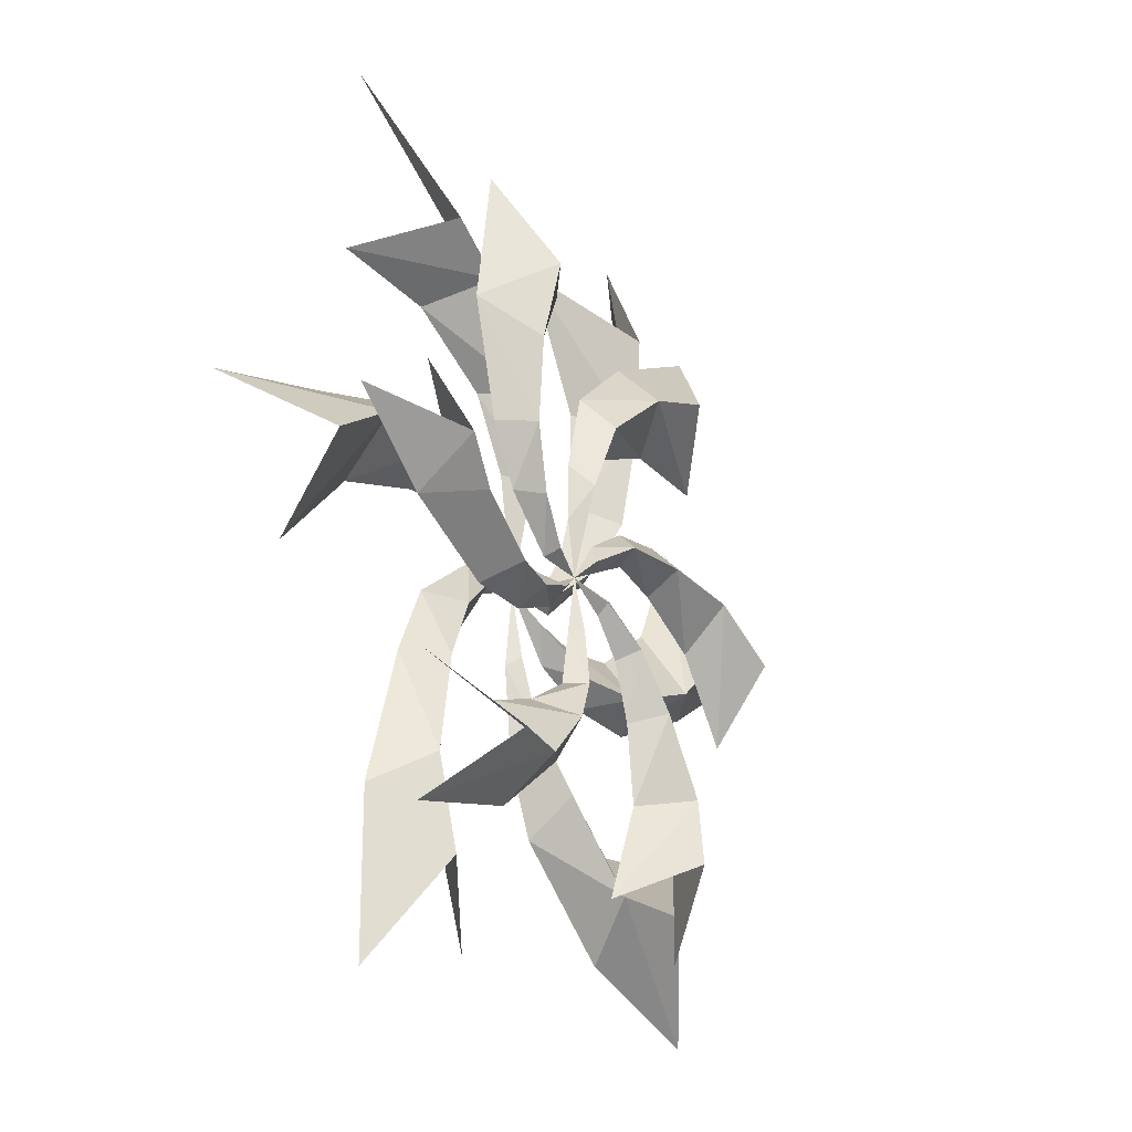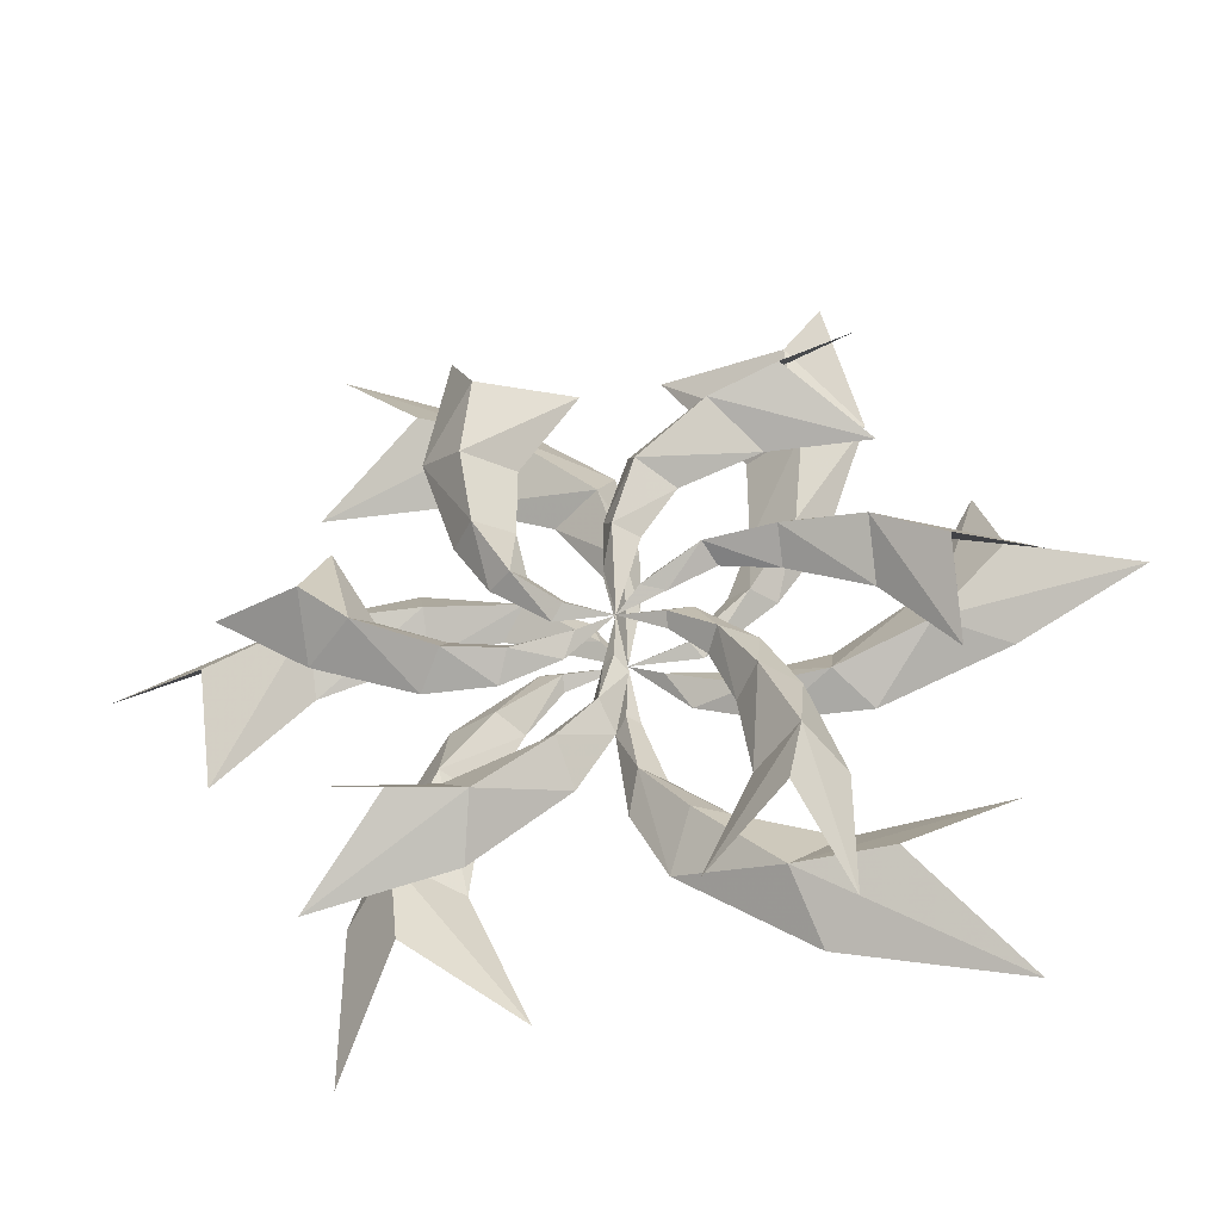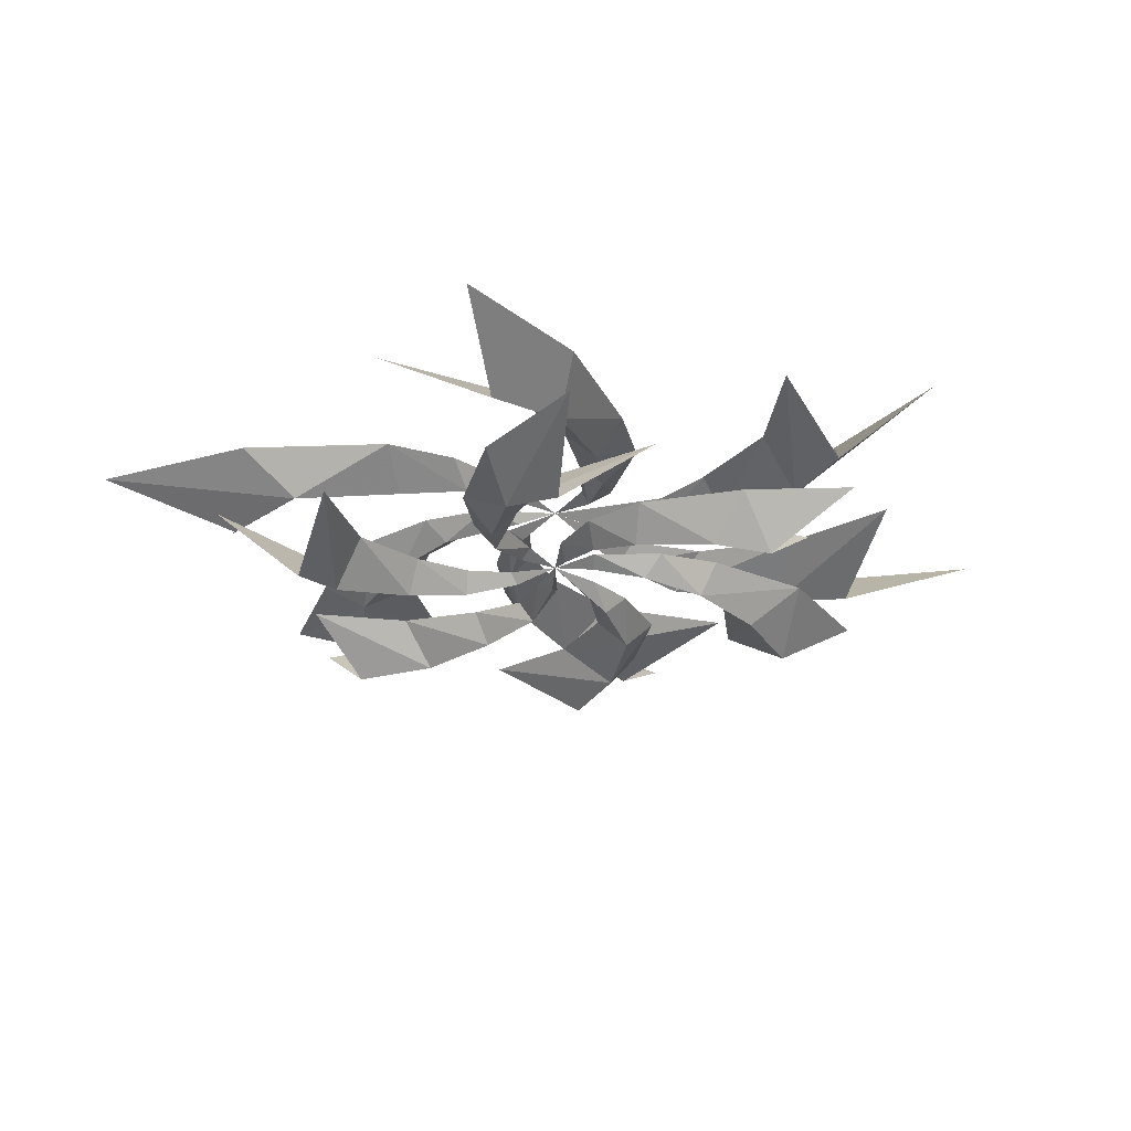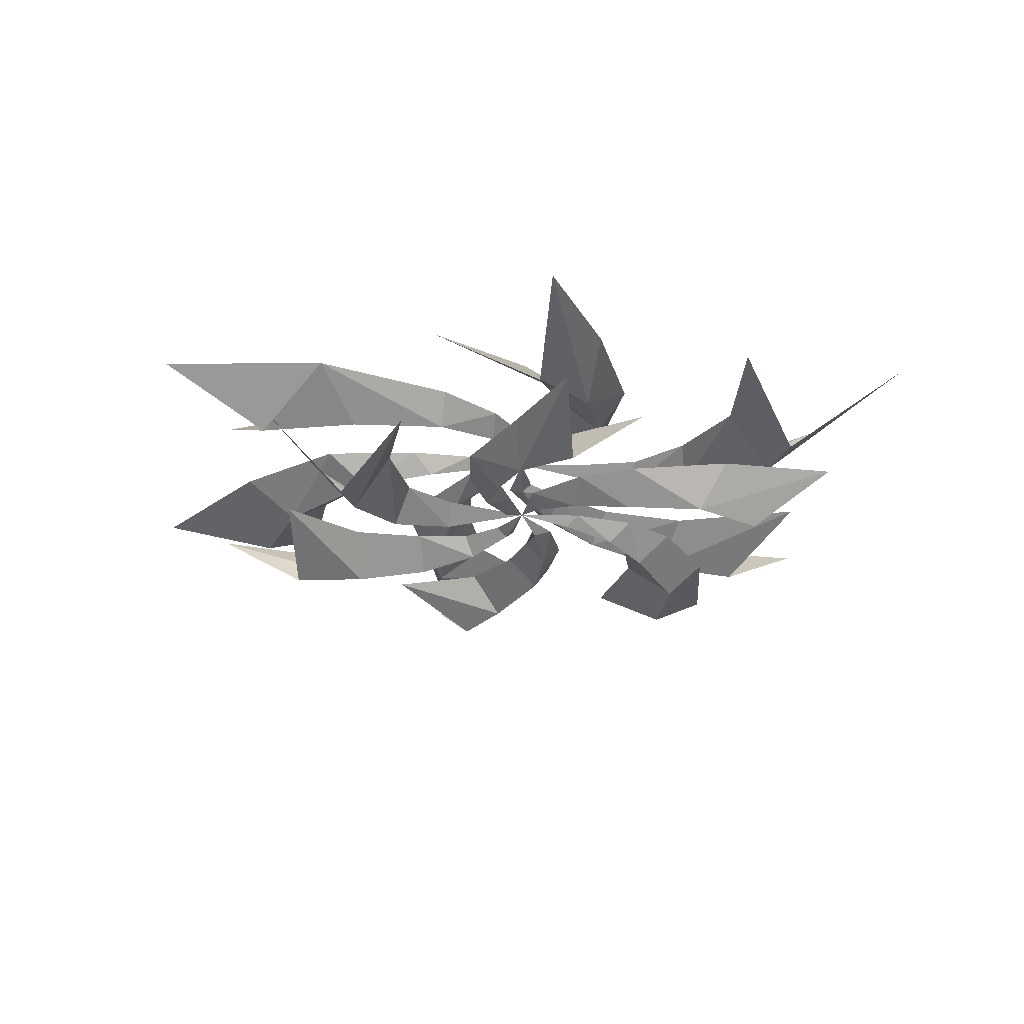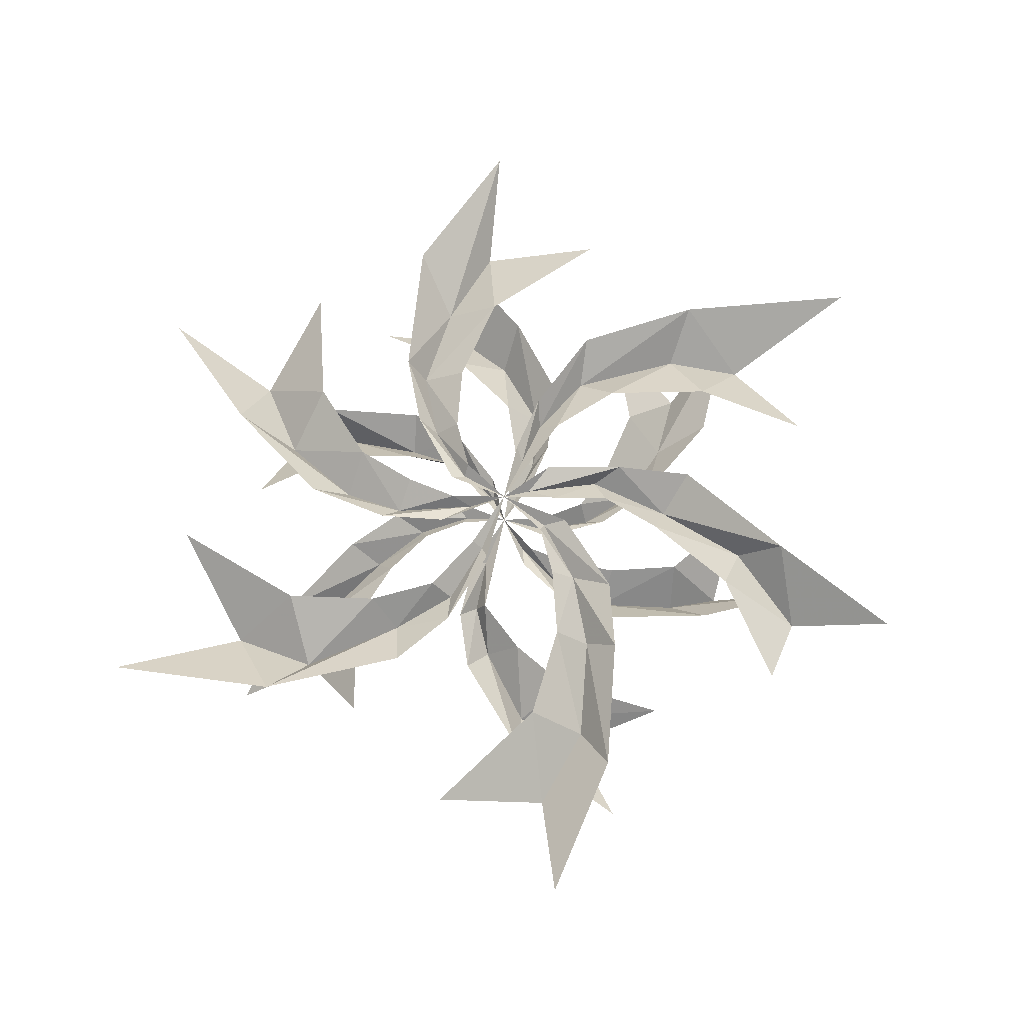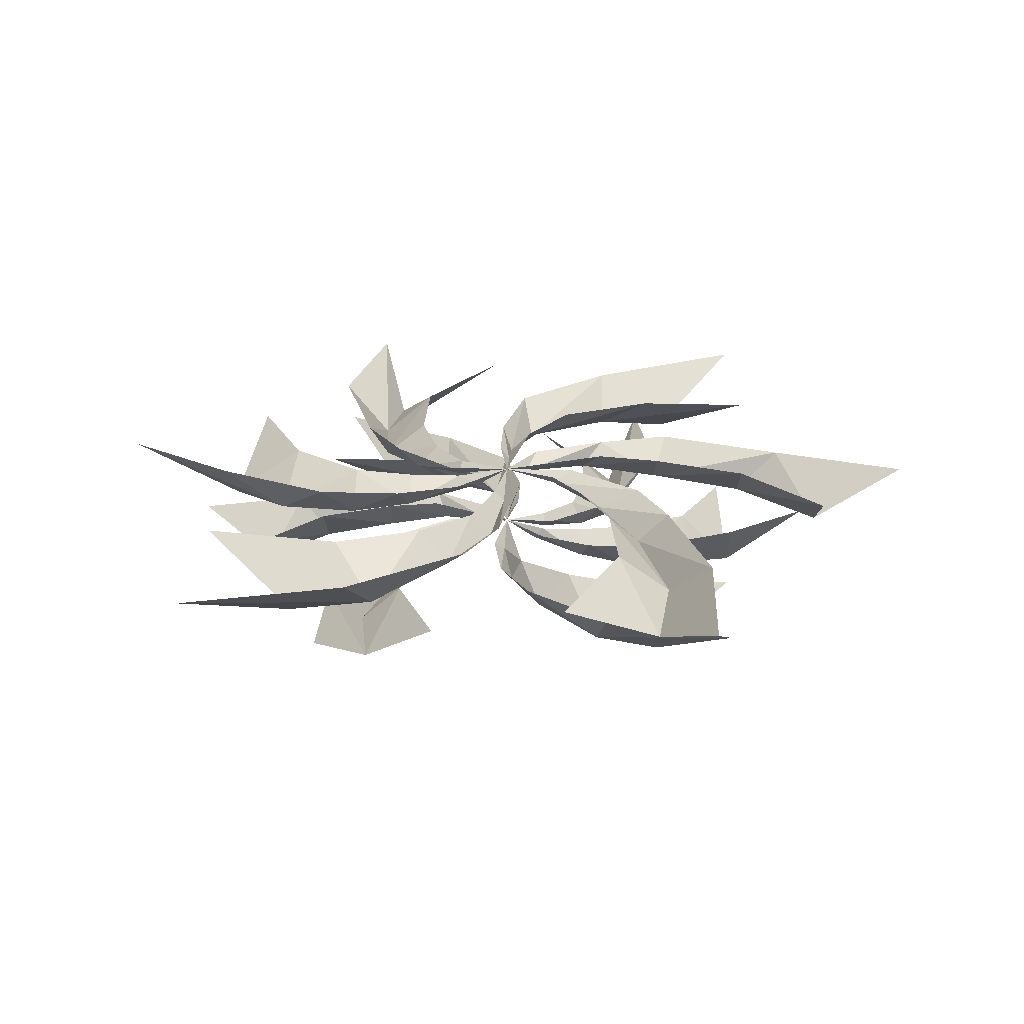
<metadata>
{"format":"obj","ext":"obj","renderer":"f3d","projection":"perspective","resolution":1024,"background":"white","views":[{"elev":-23.5,"azim":119.7,"up":"+Y"},{"elev":-43.0,"azim":-170.8,"up":"+Y"},{"elev":-25.5,"azim":39.2,"up":"+Z"},{"elev":-23.3,"azim":-100.6,"up":"+Z"},{"elev":65.5,"azim":22.8,"up":"+Z"},{"elev":24.5,"azim":2.8,"up":"+Z"}]}
</metadata>
<code>
v -0.007812 -0.04688 0.03125
v 0 -0.04688 0.02344
v 0 0 0.03125
v -0.02344 -0.09375 0.03125
v -0.007812 -0.09375 0.01562
v 0 -0.1172 0.03125
v 0.007812 -0.05469 0.03125
v -0.0625 -0.125 0.03125
v -0.03906 -0.1328 0.007812
v -0.02344 -0.1641 0.03125
v -0.125 -0.1484 0.03125
v -0.09375 -0.1875 0
v -0.1094 -0.2266 0.03125
v -0.2266 -0.1328 0.03125
v -0.1562 -0.1875 -0.007812
v -0.2266 -0.2578 0.03125
v -0.03906 -0.01562 0.03125
v -0.02344 -0.01562 0.02344
v -0.07812 -0.01562 0.03125
v -0.07812 -0.03906 0.01562
v -0.08594 -0.05469 0.03125
v -0.03906 -0.03906 0.03125
v -0.125 -0.007812 0.03125
v -0.125 -0.03906 0.007812
v -0.1484 -0.05469 0.03125
v -0.1797 0.03125 0.03125
v -0.1875 -0.01562 0
v -0.2344 -0.01562 0.03125
v -0.2188 0.1094 0.03125
v -0.2344 0.03125 -0.007812
v -0.3203 0.03906 0.03125
v -0.03906 0.01562 0.03125
v -0.03906 0.007812 0.02344
v -0.0625 0.04688 0.03125
v -0.07812 0.03906 0.01562
v -0.09375 0.03906 0.03125
v -0.04688 0 0.03125
v -0.07812 0.09375 0.03125
v -0.1094 0.08594 0.007812
v -0.125 0.08594 0.03125
v -0.07812 0.1641 0.03125
v -0.1172 0.1562 0
v -0.1562 0.1875 0.03125
v -0.02344 0.25 0.03125
v -0.1094 0.2266 -0.007812
v -0.1328 0.3047 0.03125
v 0.007812 0.03906 0.03125
v 0 0.03906 0.02344
v 0.01562 0.07812 0.03125
v 0 0.07812 0.01562
v -0.007812 0.09375 0.03125
v -0.007812 0.04688 0.03125
v 0.04688 0.125 0.03125
v 0.01562 0.1328 0.007812
v 0.007812 0.1641 0.03125
v 0.1172 0.1562 0.03125
v 0.07812 0.1875 0
v 0.07812 0.2266 0.03125
v 0.2031 0.1562 0.03125
v 0.1328 0.2031 -0.007812
v 0.1953 0.2891 0.03125
v 0.03906 0.01562 0.03125
v 0.01562 0.01562 0.02344
v 0.07812 0.03125 0.03125
v 0.0625 0.04688 0.01562
v 0.07812 0.0625 0.03125
v 0.02344 0.03906 0.03125
v 0.125 0.02344 0.03125
v 0.125 0.04688 0.007812
v 0.1328 0.07812 0.03125
v 0.1953 0 0.03125
v 0.1953 0.03906 0
v 0.2266 0.04688 0.03125
v 0.2578 -0.0625 0.03125
v 0.2578 0 -0.007812
v 0.3281 0.01562 0.03125
v 0.03906 -0.01562 0.03125
v 0.03906 -0.007812 0.02344
v 0.0625 -0.04688 0.03125
v 0.07812 -0.03906 0.01562
v 0.1094 -0.03906 0.03125
v 0.05469 0 0.03125
v 0.08594 -0.09375 0.03125
v 0.1094 -0.08594 0.007812
v 0.1328 -0.08594 0.03125
v 0.09375 -0.1641 0.03125
v 0.1328 -0.1562 0
v 0.1641 -0.1797 0.03125
v 0.05469 -0.2578 0.03125
v 0.125 -0.2188 -0.007812
v 0.1641 -0.2891 0.03125
v 0 0 -0.01562
v 0 -0.03906 -0.02344
v 0.007812 -0.03906 -0.01562
v -0.007812 -0.04688 -0.01562
v 0.007812 -0.07812 -0.03125
v 0.01562 -0.07812 -0.01562
v 0 -0.09375 -0.01562
v 0.03125 -0.1094 -0.03906
v 0.05469 -0.1016 -0.01562
v 0.02344 -0.1328 -0.01562
v 0.07812 -0.1484 -0.04688
v 0.1016 -0.1172 -0.01562
v 0.08594 -0.1797 -0.01562
v 0.125 -0.1484 -0.05469
v 0.1797 -0.1094 -0.01562
v 0.1797 -0.2031 -0.01562
v 0.02344 -0.01562 -0.02344
v 0.03125 -0.01562 -0.01562
v 0.03125 -0.03125 -0.01562
v 0.0625 -0.03125 -0.03125
v 0.0625 -0.01562 -0.01562
v 0.07031 -0.04688 -0.01562
v 0.1016 -0.03125 -0.03906
v 0.1016 -0.007812 -0.01562
v 0.1172 -0.04688 -0.01562
v 0.1562 -0.007812 -0.04688
v 0.1484 0.01562 -0.01562
v 0.1875 -0.01562 -0.01562
v 0.1875 0.01562 -0.05469
v 0.1797 0.07812 -0.01562
v 0.25 0.03125 -0.01562
v 0.03125 0.007812 -0.02344
v 0.03125 0.01562 -0.01562
v 0.03906 0 -0.01562
v 0.0625 0.03125 -0.03125
v 0.05469 0.03906 -0.01562
v 0.07812 0.03125 -0.01562
v 0.08594 0.07031 -0.03906
v 0.0625 0.07812 -0.01562
v 0.1016 0.07031 -0.01562
v 0.09375 0.125 -0.04688
v 0.0625 0.1328 -0.01562
v 0.125 0.1484 -0.01562
v 0.08594 0.1797 -0.05469
v 0.02344 0.1953 -0.01562
v 0.1094 0.2422 -0.01562
v 0 0.03125 -0.02344
v -0.007812 0.03125 -0.01562
v 0.007812 0.03906 -0.01562
v 0 0.0625 -0.03125
v -0.01562 0.0625 -0.01562
v 0.007812 0.07812 -0.01562
v -0.01562 0.1094 -0.03906
v -0.03906 0.1016 -0.01562
v -0.007812 0.1328 -0.01562
v -0.0625 0.1484 -0.04688
v -0.09375 0.125 -0.01562
v -0.0625 0.1797 -0.01562
v -0.1094 0.1641 -0.05469
v -0.1641 0.125 -0.01562
v -0.1562 0.2266 -0.01562
v -0.01562 0.01562 -0.02344
v -0.03125 0.01562 -0.01562
v -0.02344 0.03125 -0.01562
v -0.05469 0.03906 -0.03125
v -0.0625 0.03125 -0.01562
v -0.0625 0.05469 -0.01562
v -0.1016 0.03906 -0.03906
v -0.1016 0.02344 -0.01562
v -0.1094 0.0625 -0.01562
v -0.1562 0.03125 -0.04688
v -0.1562 0 -0.01562
v -0.1797 0.03906 -0.01562
v -0.2031 0 -0.05469
v -0.2031 -0.05469 -0.01562
v -0.2578 0.01562 -0.01562
v -0.03125 -0.007812 -0.02344
v -0.03125 -0.01562 -0.01562
v -0.04688 0 -0.01562
v -0.0625 -0.03125 -0.03125
v -0.05469 -0.03906 -0.01562
v -0.08594 -0.03125 -0.01562
v -0.08594 -0.07031 -0.03906
v -0.07031 -0.07812 -0.01562
v -0.1094 -0.07031 -0.01562
v -0.1094 -0.125 -0.04688
v -0.07812 -0.1328 -0.01562
v -0.1328 -0.1406 -0.01562
v -0.1016 -0.1719 -0.05469
v -0.04688 -0.2031 -0.01562
v -0.1328 -0.2266 -0.01562
f 1 2 3
f 1 3 2
f 2 7 3
f 2 3 7
f 47 48 3
f 47 3 48
f 48 52 3
f 48 3 52
f 92 93 94
f 92 94 93
f 92 93 95
f 92 95 93
f 92 138 139
f 92 139 138
f 92 138 140
f 92 140 138
f 1 2 4
f 1 4 5
f 1 5 2
f 2 5 6
f 2 6 7
f 2 7 5
f 2 5 4
f 47 48 49
f 47 49 50
f 47 50 48
f 48 50 51
f 48 51 52
f 48 52 50
f 48 50 49
f 7 6 5
f 52 51 50
f 93 95 96
f 93 96 97
f 93 97 94
f 93 94 96
f 93 96 98
f 93 98 95
f 95 98 96
f 138 140 141
f 138 141 142
f 138 142 139
f 138 139 141
f 138 141 143
f 138 143 140
f 140 143 141
f 94 97 96
f 139 142 141
f 4 5 8
f 4 8 9
f 4 9 5
f 5 9 10
f 5 10 6
f 5 6 9
f 5 9 8
f 49 50 53
f 49 53 54
f 49 54 50
f 50 54 55
f 50 55 51
f 50 51 54
f 50 54 53
f 6 10 9
f 51 55 54
f 96 98 99
f 96 99 100
f 96 100 97
f 96 97 99
f 96 99 101
f 96 101 98
f 98 101 99
f 141 143 144
f 141 144 145
f 141 145 142
f 141 142 144
f 141 144 146
f 141 146 143
f 143 146 144
f 97 100 99
f 142 145 144
f 8 9 11
f 8 11 12
f 8 12 9
f 9 12 13
f 9 13 10
f 9 10 12
f 9 12 11
f 53 54 56
f 53 56 57
f 53 57 54
f 54 57 58
f 54 58 55
f 54 55 57
f 54 57 56
f 10 13 12
f 55 58 57
f 99 101 102
f 99 102 103
f 99 103 100
f 99 100 102
f 99 102 104
f 99 104 101
f 101 104 102
f 144 146 147
f 144 147 148
f 144 148 145
f 144 145 147
f 144 147 149
f 144 149 146
f 146 149 147
f 100 103 102
f 145 148 147
f 11 12 14
f 11 14 15
f 11 15 12
f 12 15 16
f 12 16 13
f 12 13 15
f 12 15 14
f 56 57 59
f 56 59 60
f 56 60 57
f 57 60 61
f 57 61 58
f 57 58 60
f 57 60 59
f 13 16 15
f 58 61 60
f 102 104 105
f 102 105 106
f 102 106 103
f 102 103 105
f 102 105 107
f 102 107 104
f 104 107 105
f 147 149 150
f 147 150 151
f 147 151 148
f 147 148 150
f 147 150 152
f 147 152 149
f 149 152 150
f 103 106 105
f 148 151 150
f 17 18 3
f 17 3 18
f 18 22 3
f 18 3 22
f 62 63 3
f 62 3 63
f 63 67 3
f 63 3 67
f 92 108 109
f 92 109 108
f 92 108 110
f 92 110 108
f 92 153 154
f 92 154 153
f 92 153 155
f 92 155 153
f 17 18 19
f 17 19 20
f 17 20 18
f 18 20 21
f 18 21 22
f 18 22 20
f 18 20 19
f 62 63 64
f 62 64 65
f 62 65 63
f 63 65 66
f 63 66 67
f 63 67 65
f 63 65 64
f 22 21 20
f 67 66 65
f 108 110 111
f 108 111 112
f 108 112 109
f 108 109 111
f 108 111 113
f 108 113 110
f 110 113 111
f 153 155 156
f 153 156 157
f 153 157 154
f 153 154 156
f 153 156 158
f 153 158 155
f 155 158 156
f 109 112 111
f 154 157 156
f 19 20 23
f 19 23 24
f 19 24 20
f 20 24 25
f 20 25 21
f 20 21 24
f 20 24 23
f 64 65 68
f 64 68 69
f 64 69 65
f 65 69 70
f 65 70 66
f 65 66 69
f 65 69 68
f 21 25 24
f 66 70 69
f 111 113 114
f 111 114 115
f 111 115 112
f 111 112 114
f 111 114 116
f 111 116 113
f 113 116 114
f 156 158 159
f 156 159 160
f 156 160 157
f 156 157 159
f 156 159 161
f 156 161 158
f 158 161 159
f 112 115 114
f 157 160 159
f 23 24 26
f 23 26 27
f 23 27 24
f 24 27 28
f 24 28 25
f 24 25 27
f 24 27 26
f 68 69 71
f 68 71 72
f 68 72 69
f 69 72 73
f 69 73 70
f 69 70 72
f 69 72 71
f 25 28 27
f 70 73 72
f 114 116 117
f 114 117 118
f 114 118 115
f 114 115 117
f 114 117 119
f 114 119 116
f 116 119 117
f 159 161 162
f 159 162 163
f 159 163 160
f 159 160 162
f 159 162 164
f 159 164 161
f 161 164 162
f 115 118 117
f 160 163 162
f 26 27 29
f 26 29 30
f 26 30 27
f 27 30 31
f 27 31 28
f 27 28 30
f 27 30 29
f 71 72 74
f 71 74 75
f 71 75 72
f 72 75 76
f 72 76 73
f 72 73 75
f 72 75 74
f 28 31 30
f 73 76 75
f 117 119 120
f 117 120 121
f 117 121 118
f 117 118 120
f 117 120 122
f 117 122 119
f 119 122 120
f 162 164 165
f 162 165 166
f 162 166 163
f 162 163 165
f 162 165 167
f 162 167 164
f 164 167 165
f 118 121 120
f 163 166 165
f 32 33 3
f 32 3 33
f 33 37 3
f 33 3 37
f 77 78 3
f 77 3 78
f 78 82 3
f 78 3 82
f 92 123 124
f 92 124 123
f 92 123 125
f 92 125 123
f 92 168 169
f 92 169 168
f 92 168 170
f 92 170 168
f 32 33 34
f 32 34 35
f 32 35 33
f 33 35 36
f 33 36 37
f 33 37 35
f 33 35 34
f 77 78 79
f 77 79 80
f 77 80 78
f 78 80 81
f 78 81 82
f 78 82 80
f 78 80 79
f 37 36 35
f 82 81 80
f 123 125 126
f 123 126 127
f 123 127 124
f 123 124 126
f 123 126 128
f 123 128 125
f 125 128 126
f 168 170 171
f 168 171 172
f 168 172 169
f 168 169 171
f 168 171 173
f 168 173 170
f 170 173 171
f 124 127 126
f 169 172 171
f 34 35 38
f 34 38 39
f 34 39 35
f 35 39 40
f 35 40 36
f 35 36 39
f 35 39 38
f 79 80 83
f 79 83 84
f 79 84 80
f 80 84 85
f 80 85 81
f 80 81 84
f 80 84 83
f 36 40 39
f 81 85 84
f 126 128 129
f 126 129 130
f 126 130 127
f 126 127 129
f 126 129 131
f 126 131 128
f 128 131 129
f 171 173 174
f 171 174 175
f 171 175 172
f 171 172 174
f 171 174 176
f 171 176 173
f 173 176 174
f 127 130 129
f 172 175 174
f 38 39 41
f 38 41 42
f 38 42 39
f 39 42 43
f 39 43 40
f 39 40 42
f 39 42 41
f 83 84 86
f 83 86 87
f 83 87 84
f 84 87 88
f 84 88 85
f 84 85 87
f 84 87 86
f 40 43 42
f 85 88 87
f 129 131 132
f 129 132 133
f 129 133 130
f 129 130 132
f 129 132 134
f 129 134 131
f 131 134 132
f 174 176 177
f 174 177 178
f 174 178 175
f 174 175 177
f 174 177 179
f 174 179 176
f 176 179 177
f 130 133 132
f 175 178 177
f 41 42 44
f 41 44 45
f 41 45 42
f 42 45 46
f 42 46 43
f 42 43 45
f 42 45 44
f 86 87 89
f 86 89 90
f 86 90 87
f 87 90 91
f 87 91 88
f 87 88 90
f 87 90 89
f 43 46 45
f 88 91 90
f 132 134 135
f 132 135 136
f 132 136 133
f 132 133 135
f 132 135 137
f 132 137 134
f 134 137 135
f 177 179 180
f 177 180 181
f 177 181 178
f 177 178 180
f 177 180 182
f 177 182 179
f 179 182 180
f 133 136 135
f 178 181 180

</code>
